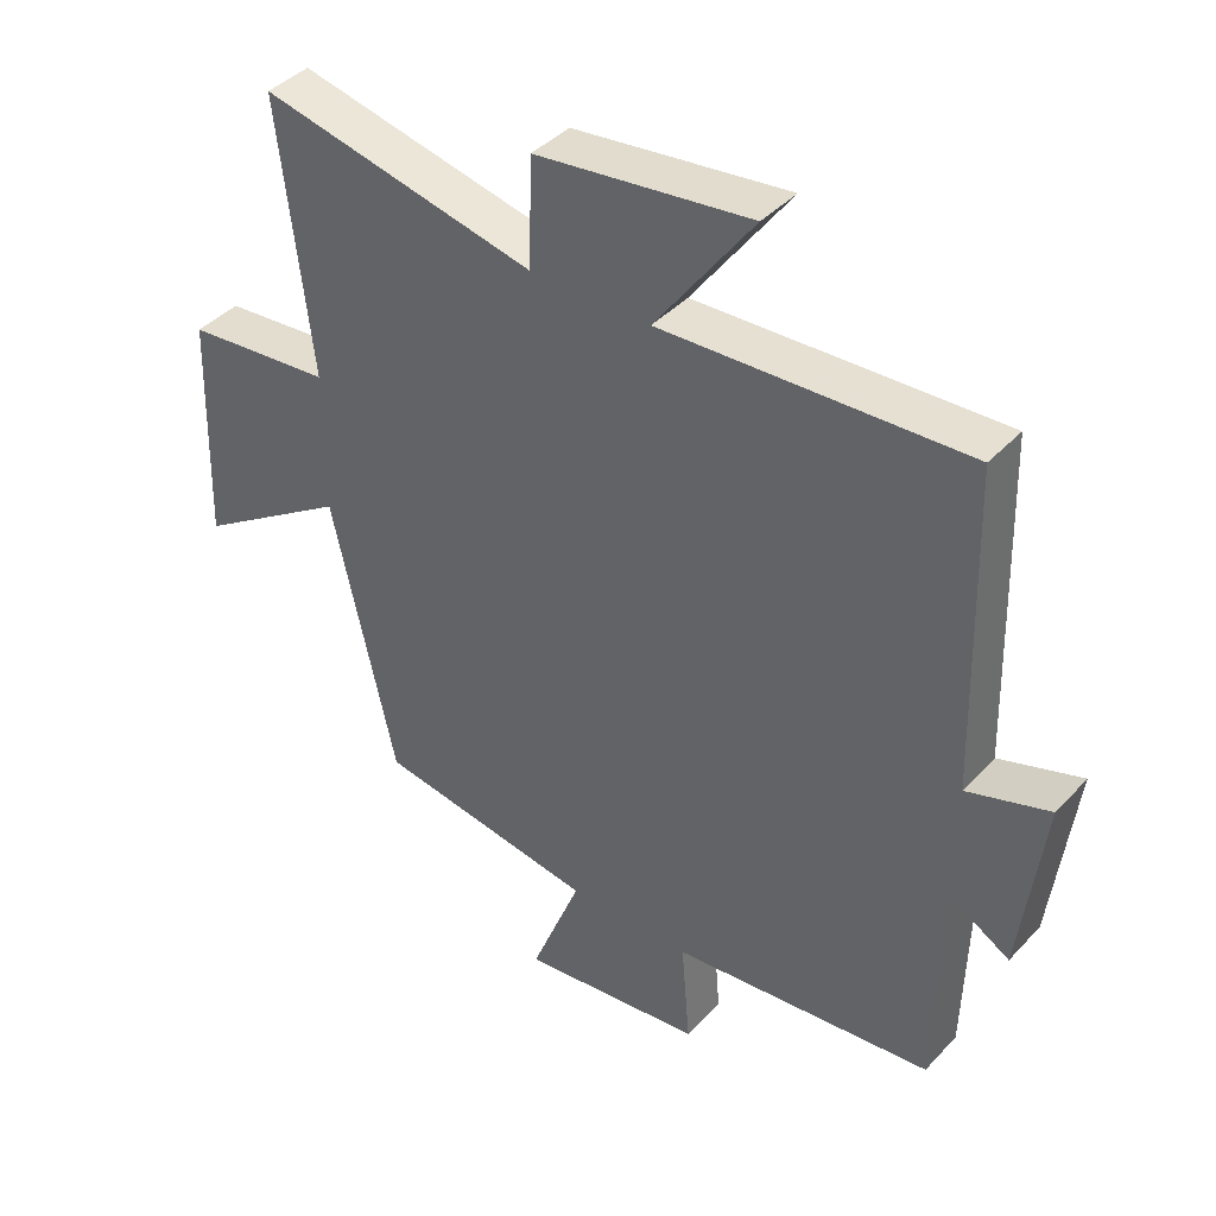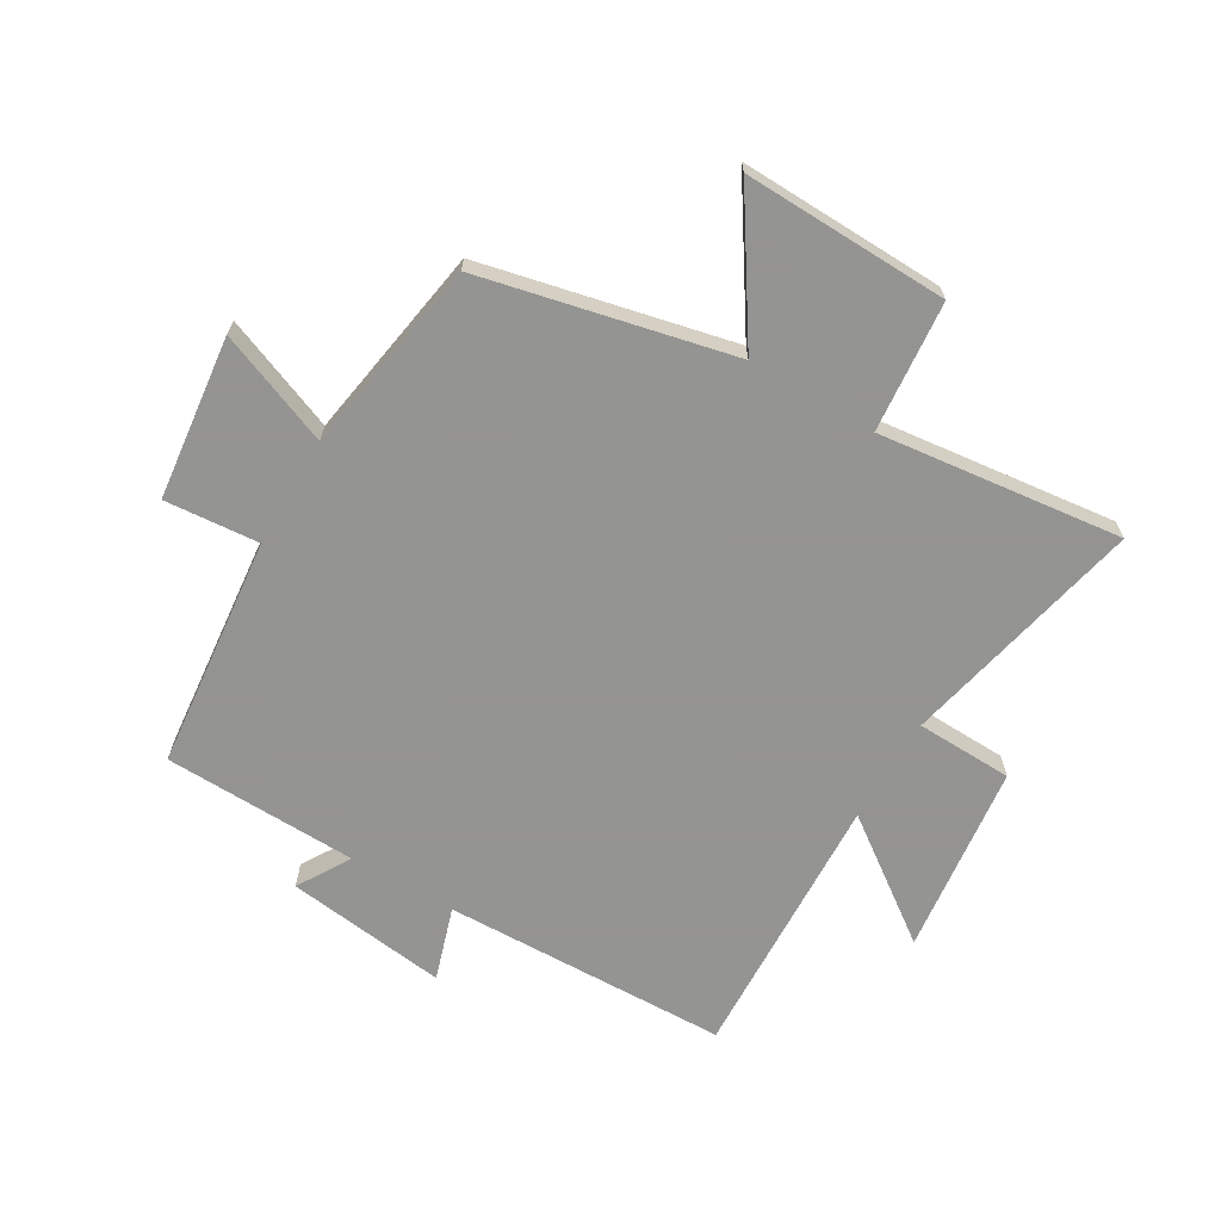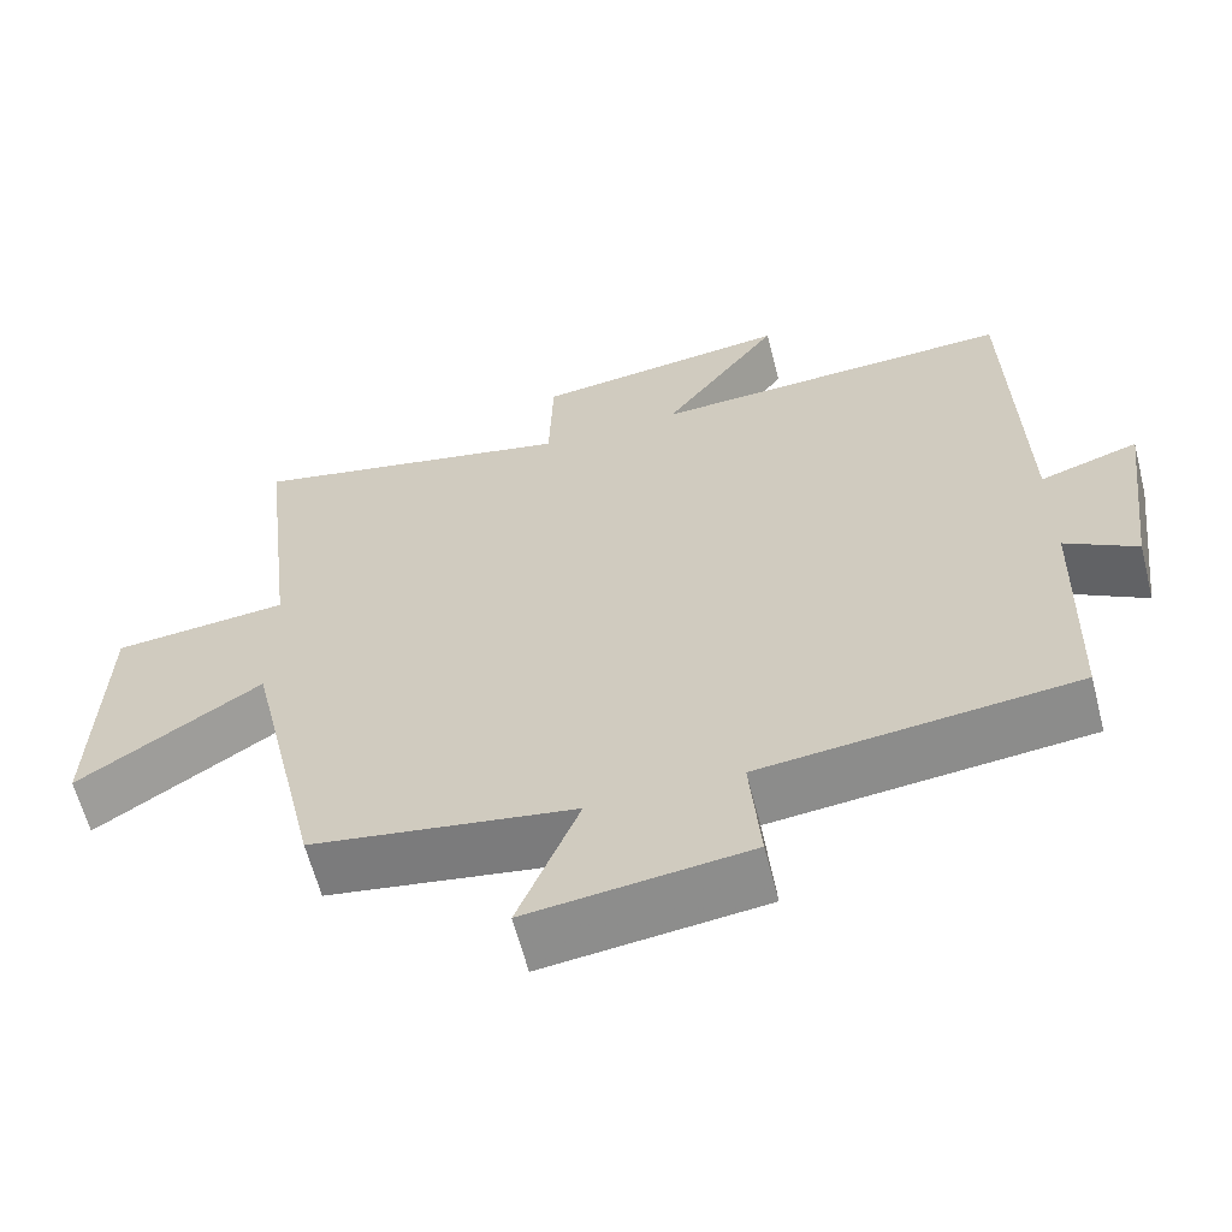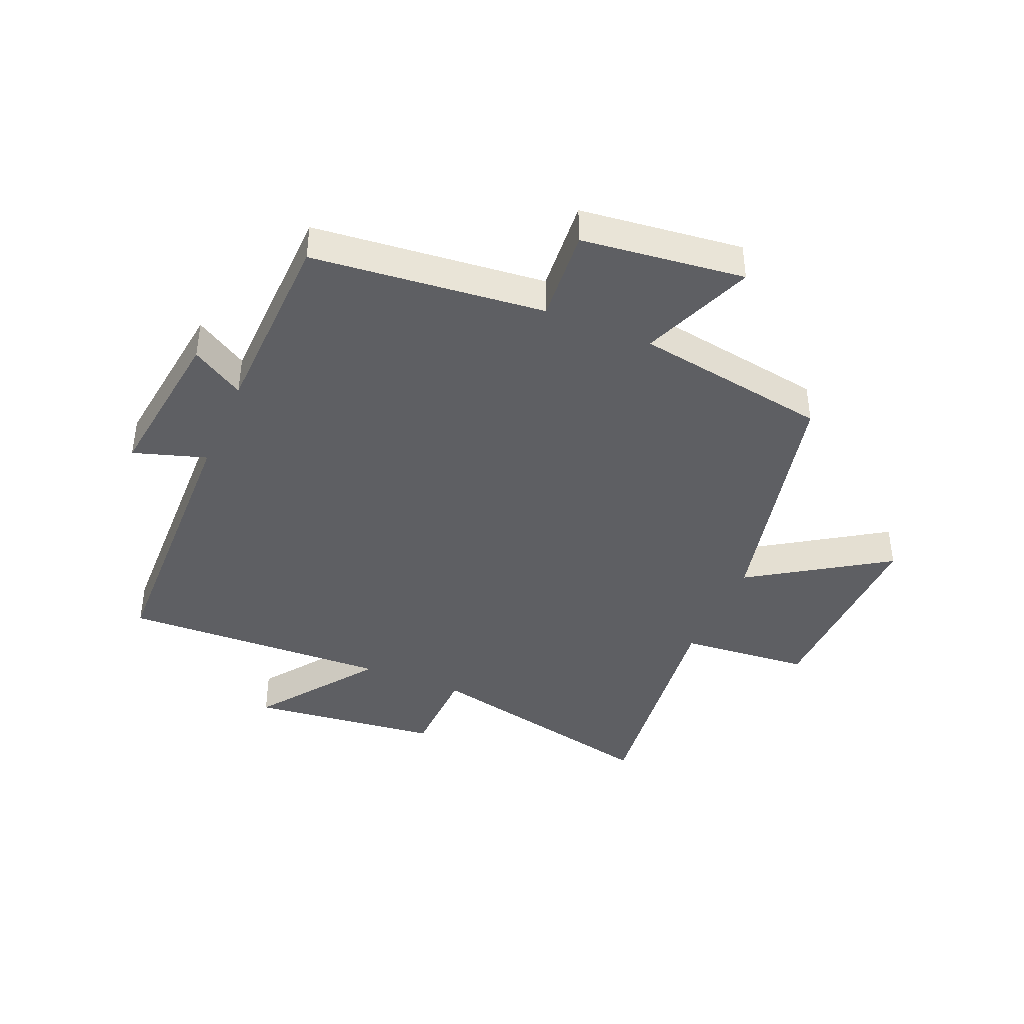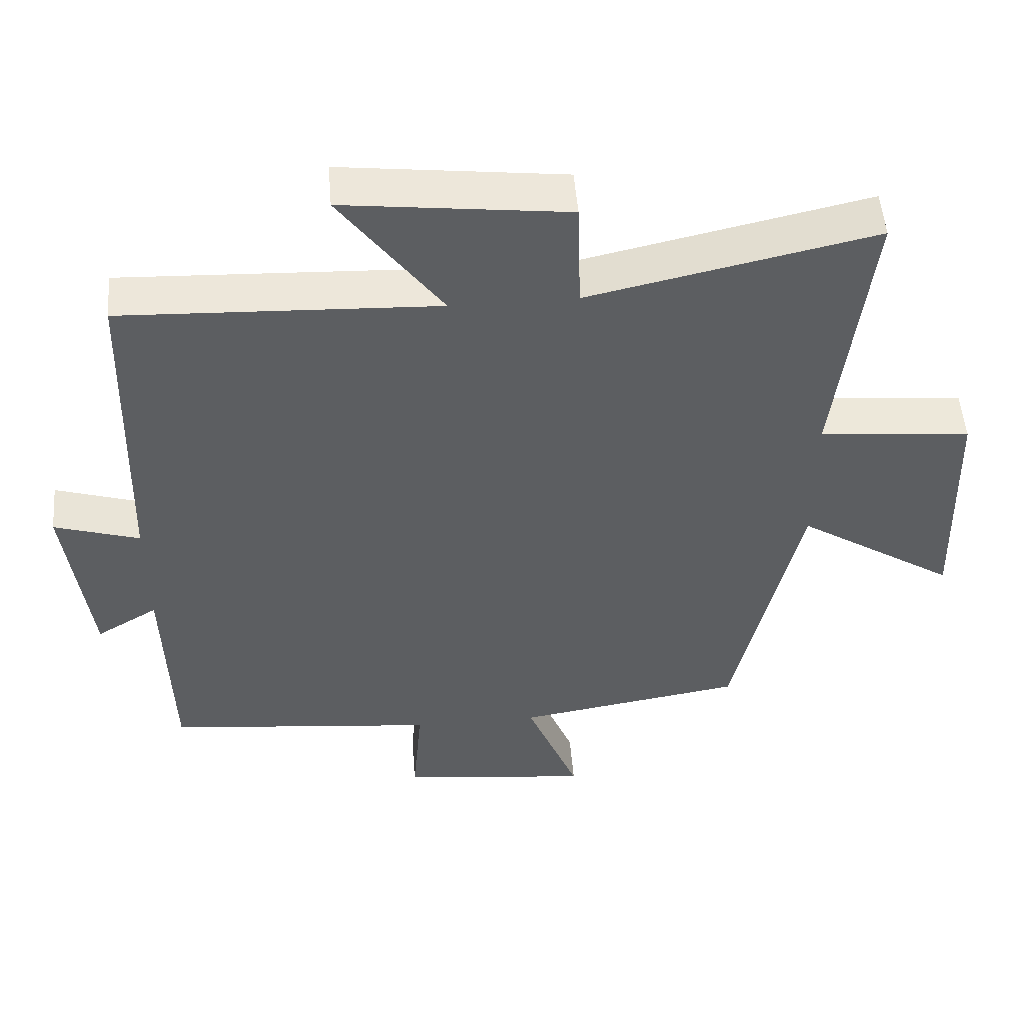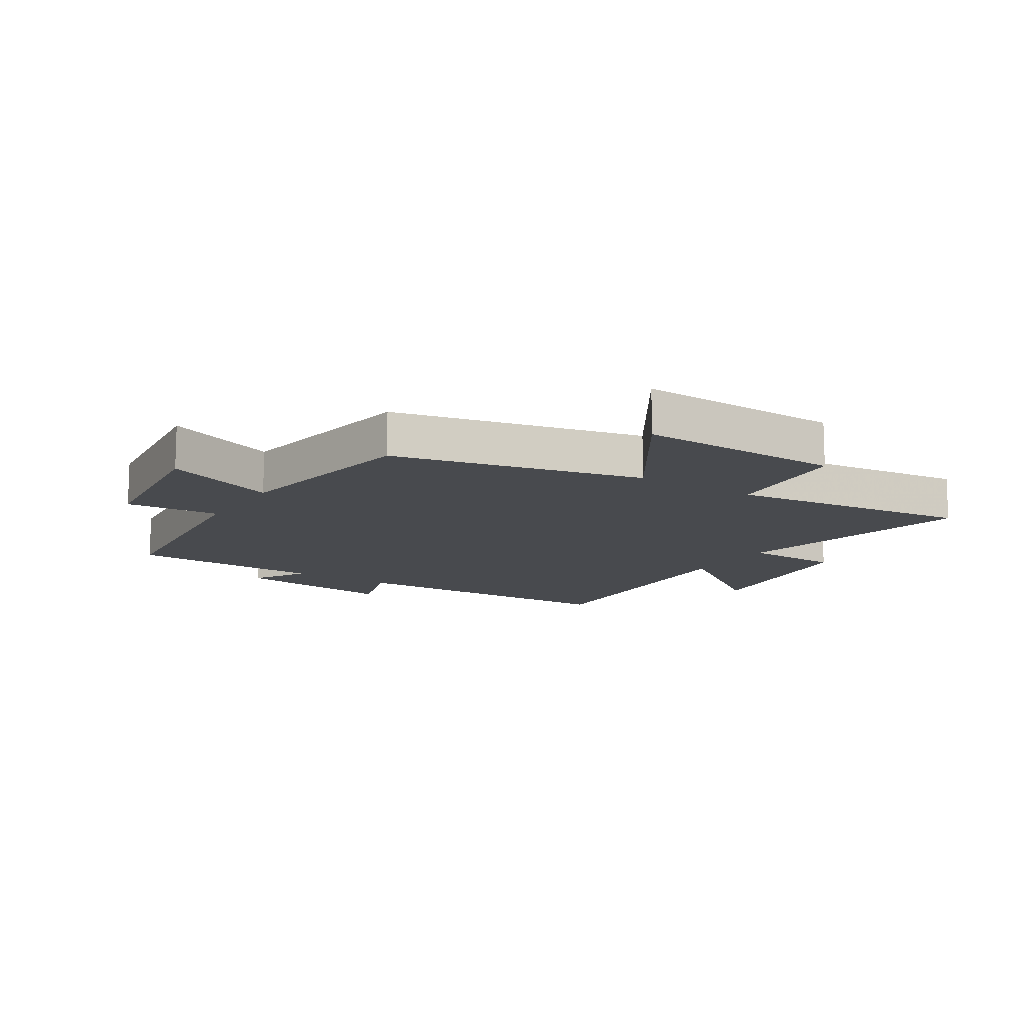
<metadata>
{"format":"obj","ext":"obj","renderer":"f3d","projection":"perspective","resolution":1024,"background":"white","views":[{"elev":40.7,"azim":38.2,"up":"+Z"},{"elev":-66.9,"azim":-120.5,"up":"+Y"},{"elev":-62.3,"azim":14.4,"up":"+Z"},{"elev":-41.2,"azim":157.0,"up":"+Y"},{"elev":51.4,"azim":175.4,"up":"+Z"},{"elev":-12.9,"azim":-122.4,"up":"+Y"}]}
</metadata>
<code>
v 0.491 0.07 -0.46
v 0.103 0.07 -0.5
v 0.116 0.07 -0.657
v -0.156 0.07 -0.689
v -0.081 0.07 -0.5
v -0.406 0.07 -0.447
v -0.5 0.07 -0.03
v -0.727 0.07 -0.178
v -0.717 0.07 0.164
v -0.5 0.07 0.184
v -0.548 0.07 0.59
v -0.141 0.07 0.5
v -0.136 0.07 0.661
v 0.182 0.07 0.699
v 0.037 0.07 0.5
v 0.487 0.07 0.519
v 0.5 0.07 0.042
v 0.622 0.07 0.081
v 0.588 0.07 -0.189
v 0.5 0.07 -0.136
v 0.491 0 -0.46
v 0.103 0 -0.5
v 0.116 0 -0.657
v -0.156 0 -0.689
v -0.081 0 -0.5
v -0.406 0 -0.447
v -0.5 0 -0.03
v -0.727 0 -0.178
v -0.717 0 0.164
v -0.5 0 0.184
v -0.548 0 0.59
v -0.141 0 0.5
v -0.136 0 0.661
v 0.182 0 0.699
v 0.037 0 0.5
v 0.487 0 0.519
v 0.5 0 0.042
v 0.622 0 0.081
v 0.588 0 -0.189
v 0.5 0 -0.136
f 17 18 19 20
f 15 16 17 20
f 15 20 1 2
f 12 13 14 15
f 12 15 2
f 10 11 12 2
f 7 8 9 10
f 5 6 7 10
f 5 10 2 3
f 3 4 5
f 40 39 38 37
f 40 37 36 35
f 22 21 40 35
f 35 34 33 32
f 22 35 32
f 22 32 31 30
f 30 29 28 27
f 30 27 26 25
f 23 22 30 25
f 25 24 23
f 1 21 22 2
f 2 22 23 3
f 3 23 24 4
f 4 24 25 5
f 5 25 26 6
f 6 26 27 7
f 7 27 28 8
f 8 28 29 9
f 9 29 30 10
f 10 30 31 11
f 11 31 32 12
f 12 32 33 13
f 13 33 34 14
f 14 34 35 15
f 15 35 36 16
f 16 36 37 17
f 17 37 38 18
f 18 38 39 19
f 19 39 40 20
f 20 40 21 1

</code>
